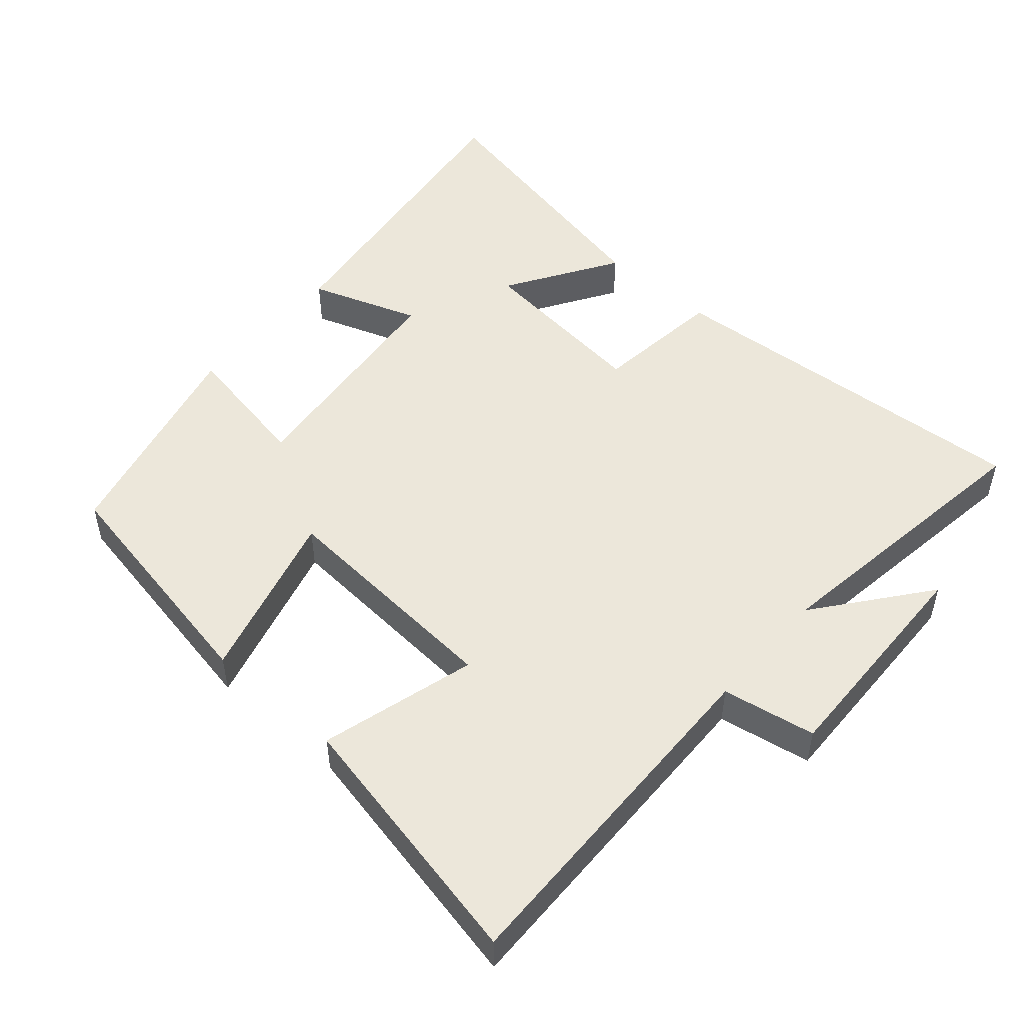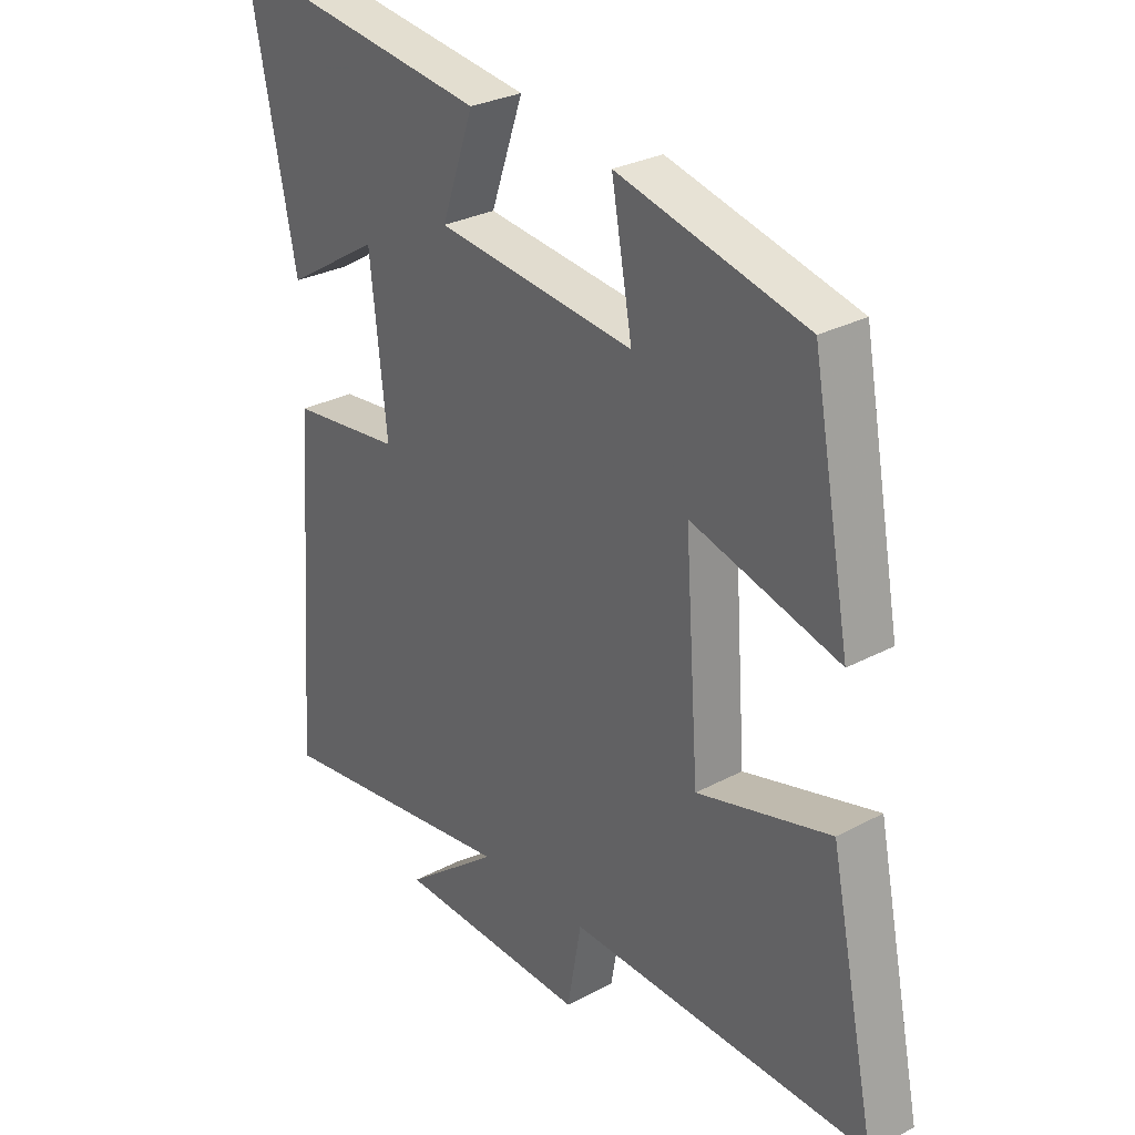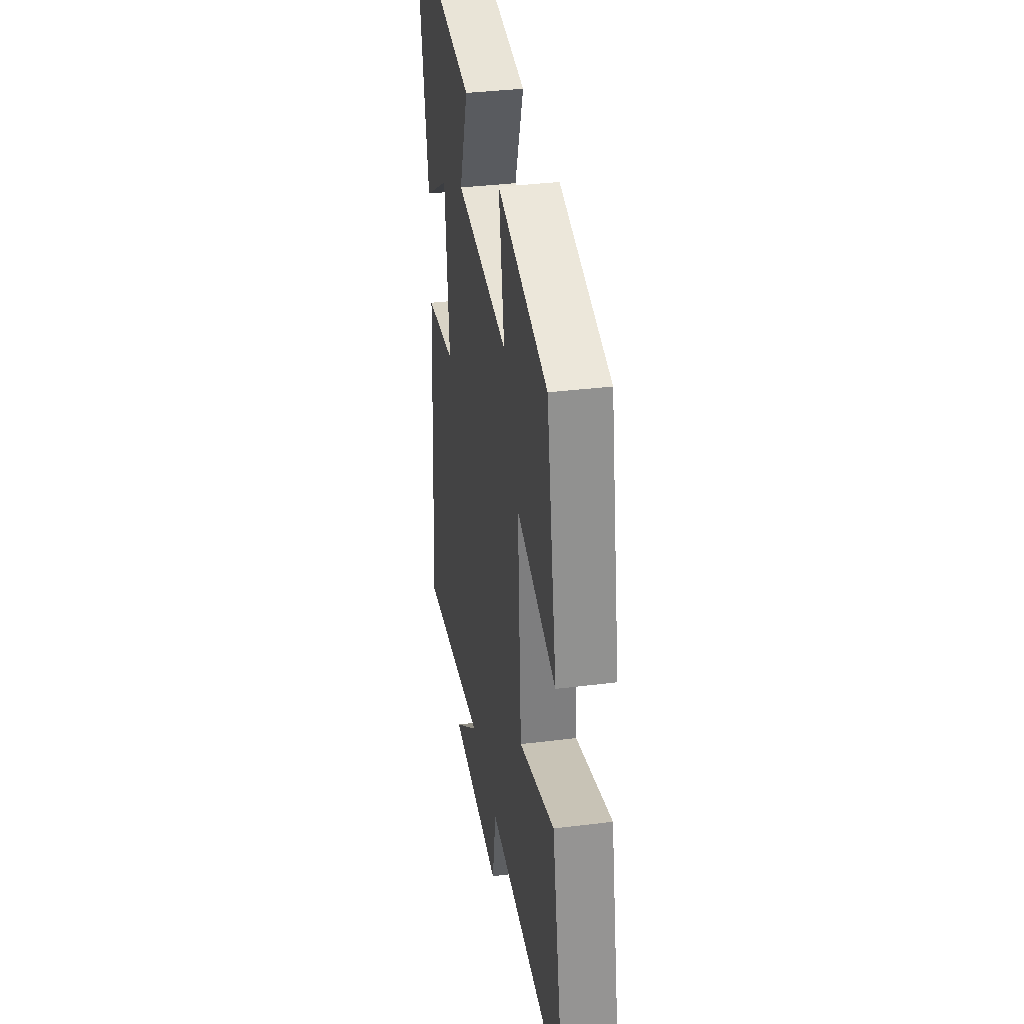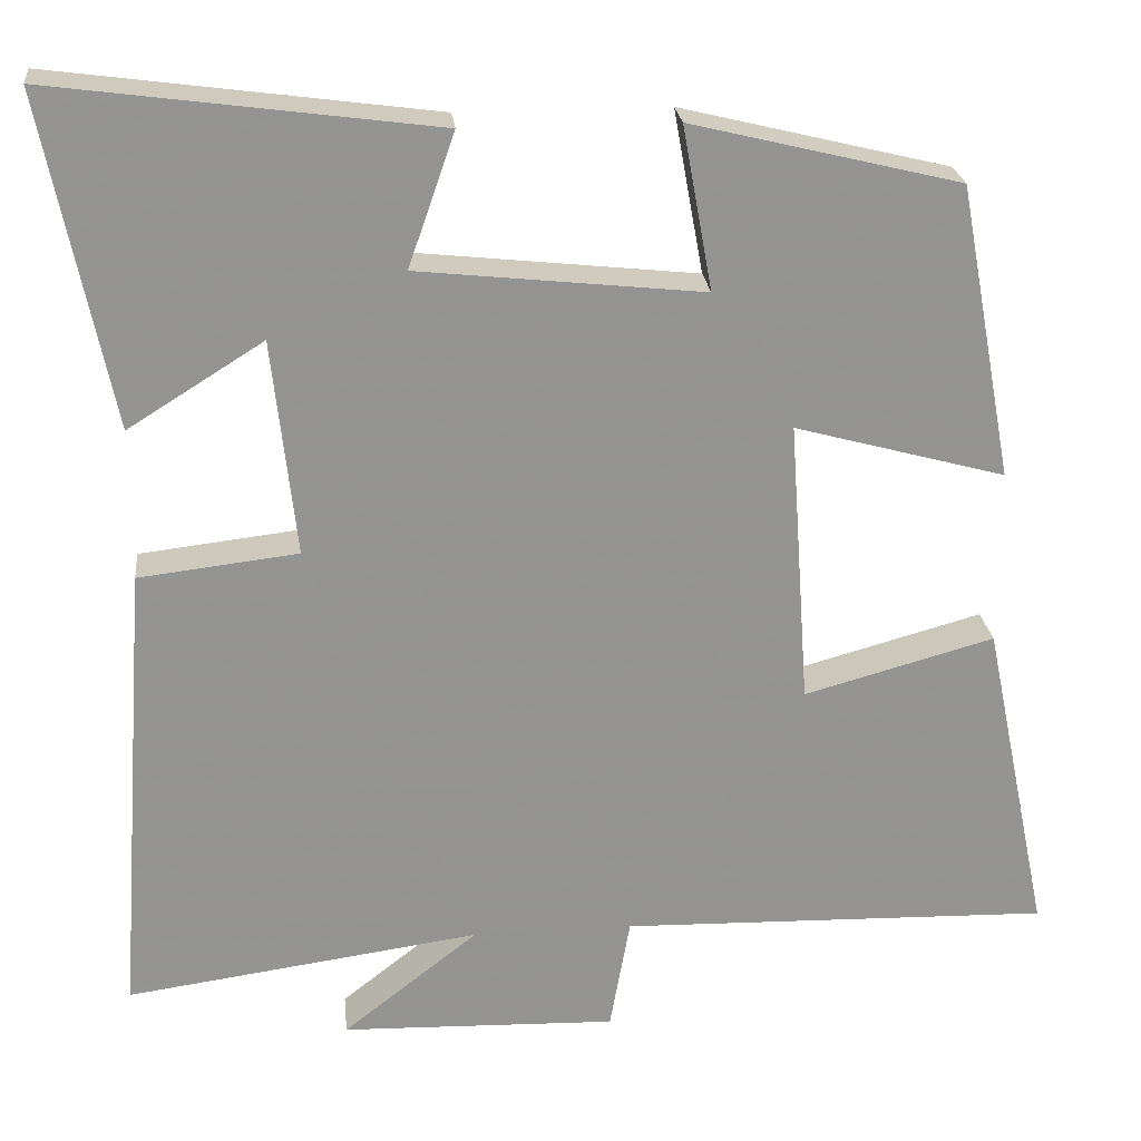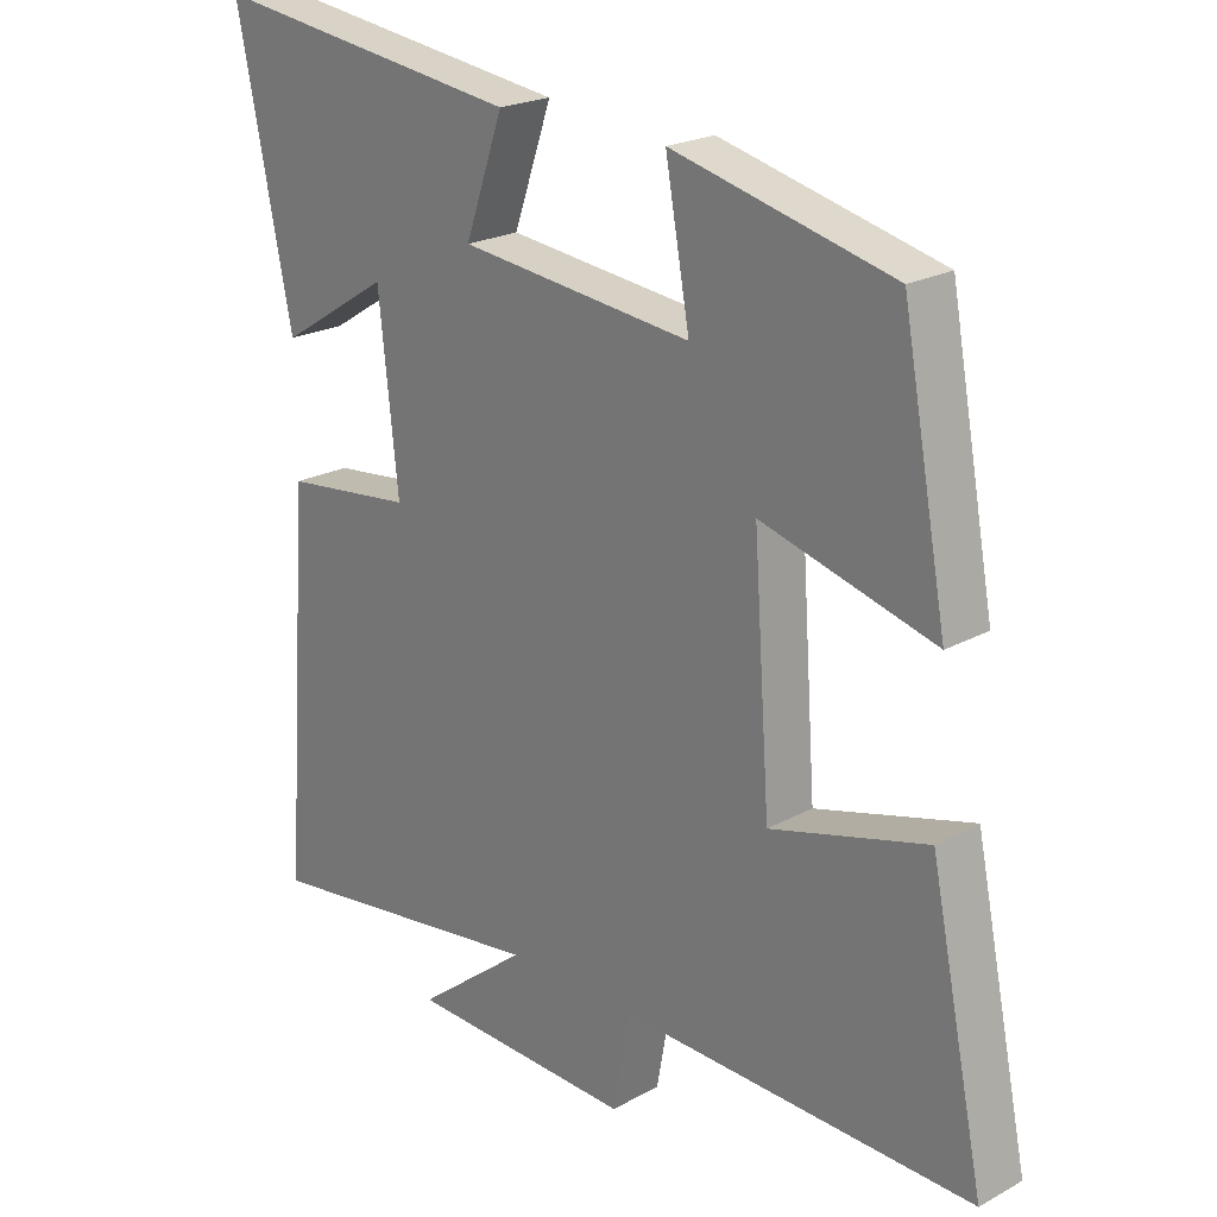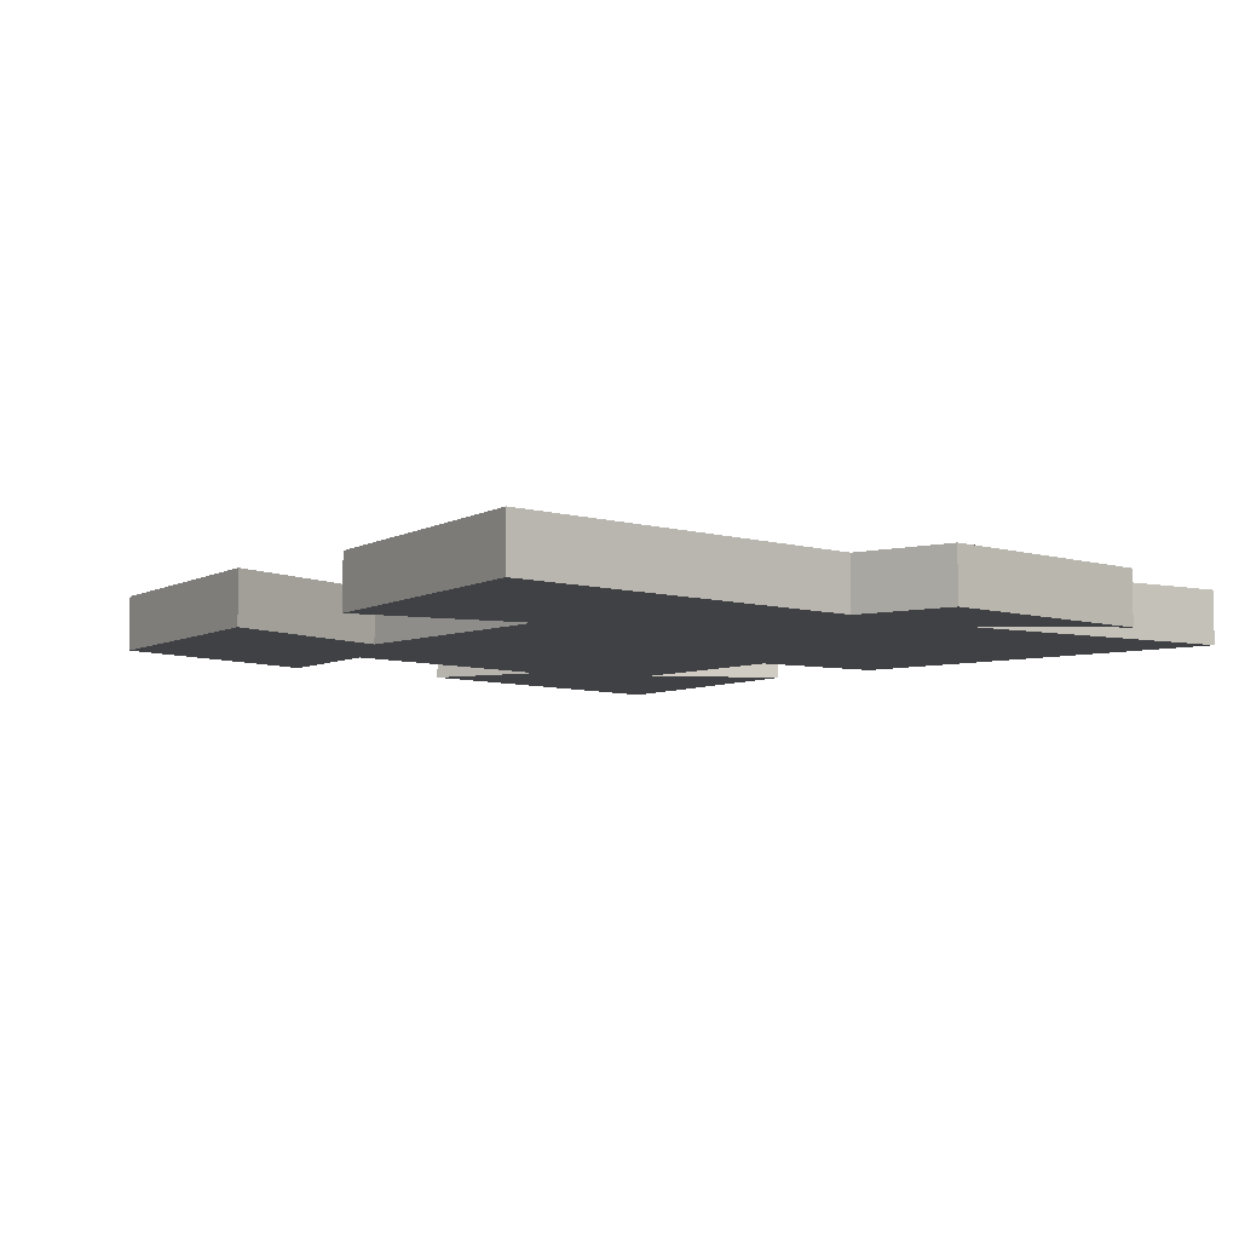
<metadata>
{"format":"obj","ext":"obj","renderer":"f3d","projection":"perspective","resolution":1024,"background":"white","views":[{"elev":50.7,"azim":131.2,"up":"+Y"},{"elev":29.0,"azim":51.6,"up":"+Z"},{"elev":35.2,"azim":80.5,"up":"+Z"},{"elev":23.5,"azim":-6.0,"up":"+Z"},{"elev":21.9,"azim":46.3,"up":"+Z"},{"elev":-5.9,"azim":137.9,"up":"+Y"}]}
</metadata>
<code>
v 0.579 0.07 -0.513
v 0.069 0.07 -0.5
v 0.045 0.07 -0.635
v -0.281 0.07 -0.625
v -0.121 0.07 -0.5
v -0.54 0.07 -0.558
v -0.5 0.07 -0.009
v -0.312 0.07 0.013
v -0.34 0.07 0.269
v -0.5 0.07 0.169
v -0.58 0.07 0.56
v -0.128 0.07 0.5
v -0.183 0.07 0.343
v 0.153 0.07 0.307
v 0.118 0.07 0.5
v 0.435 0.07 0.423
v 0.5 0.07 0.075
v 0.251 0.07 0.143
v 0.275 0.07 -0.195
v 0.5 0.07 -0.133
v 0.579 0 -0.513
v 0.069 0 -0.5
v 0.045 0 -0.635
v -0.281 0 -0.625
v -0.121 0 -0.5
v -0.54 0 -0.558
v -0.5 0 -0.009
v -0.312 0 0.013
v -0.34 0 0.269
v -0.5 0 0.169
v -0.58 0 0.56
v -0.128 0 0.5
v -0.183 0 0.343
v 0.153 0 0.307
v 0.118 0 0.5
v 0.435 0 0.423
v 0.5 0 0.075
v 0.251 0 0.143
v 0.275 0 -0.195
v 0.5 0 -0.133
f 19 20 1 2
f 18 19 2
f 15 16 17 18
f 14 15 18
f 13 14 18 2
f 11 12 13
f 9 10 11
f 9 11 13
f 8 9 13 2
f 5 6 7 8
f 2 3 4 5
f 2 5 8
f 22 21 40 39
f 22 39 38
f 38 37 36 35
f 38 35 34
f 22 38 34 33
f 33 32 31
f 31 30 29
f 33 31 29
f 22 33 29 28
f 28 27 26 25
f 25 24 23 22
f 28 25 22
f 1 21 22 2
f 2 22 23 3
f 3 23 24 4
f 4 24 25 5
f 5 25 26 6
f 6 26 27 7
f 7 27 28 8
f 8 28 29 9
f 9 29 30 10
f 10 30 31 11
f 11 31 32 12
f 12 32 33 13
f 13 33 34 14
f 14 34 35 15
f 15 35 36 16
f 16 36 37 17
f 17 37 38 18
f 18 38 39 19
f 19 39 40 20
f 20 40 21 1

</code>
